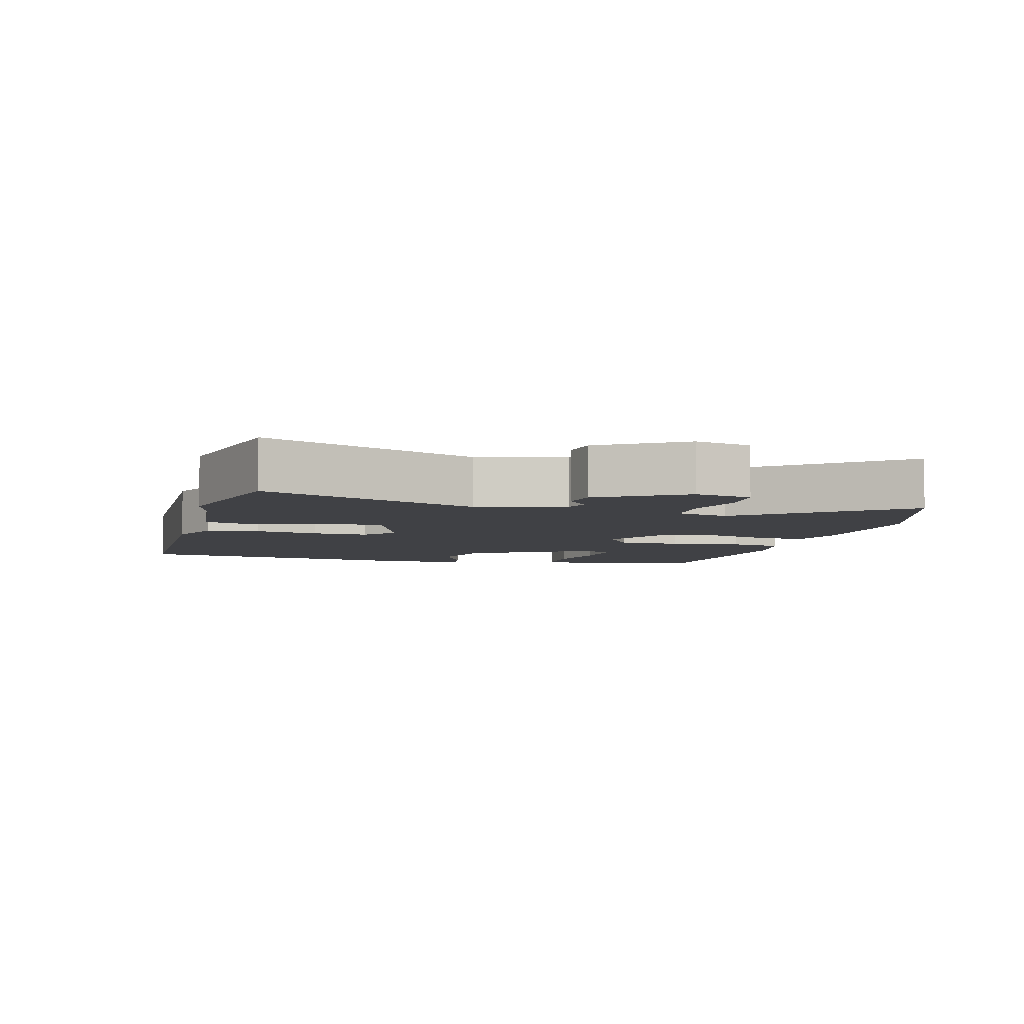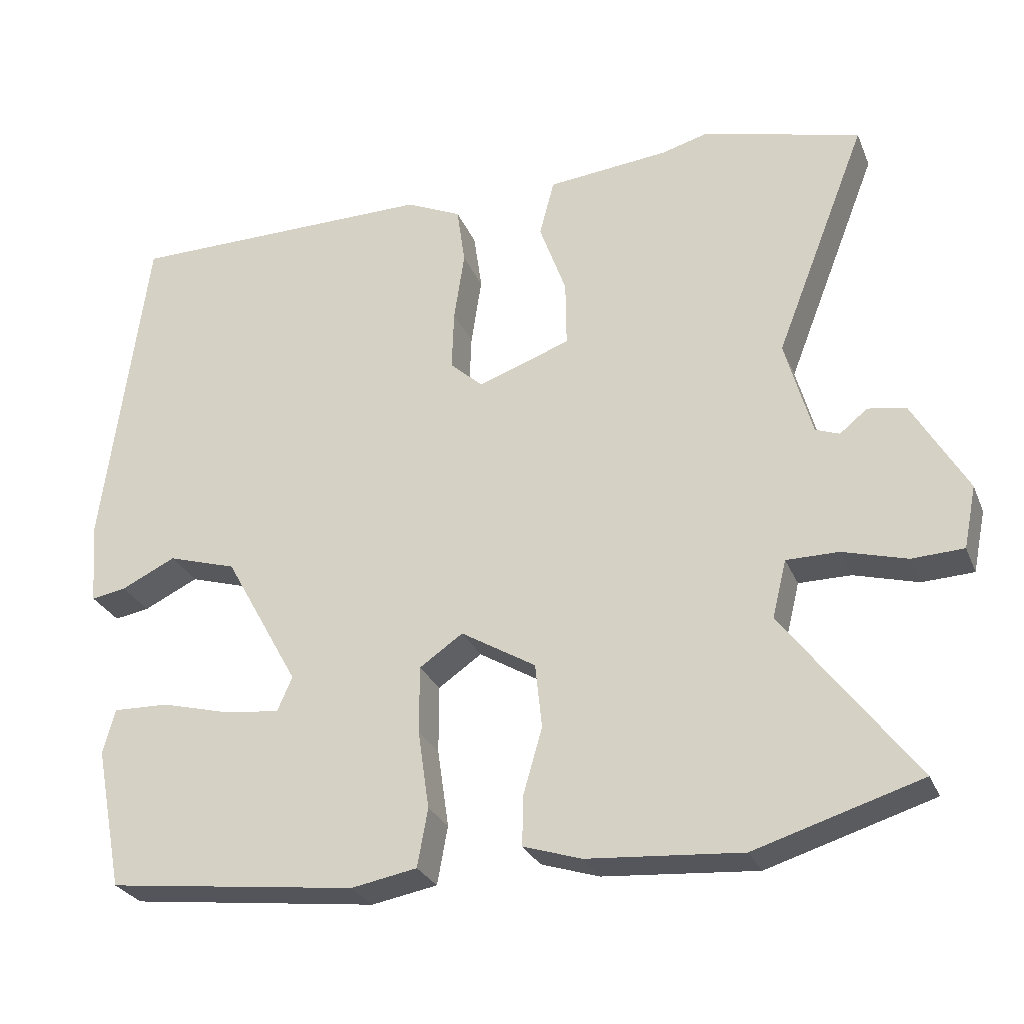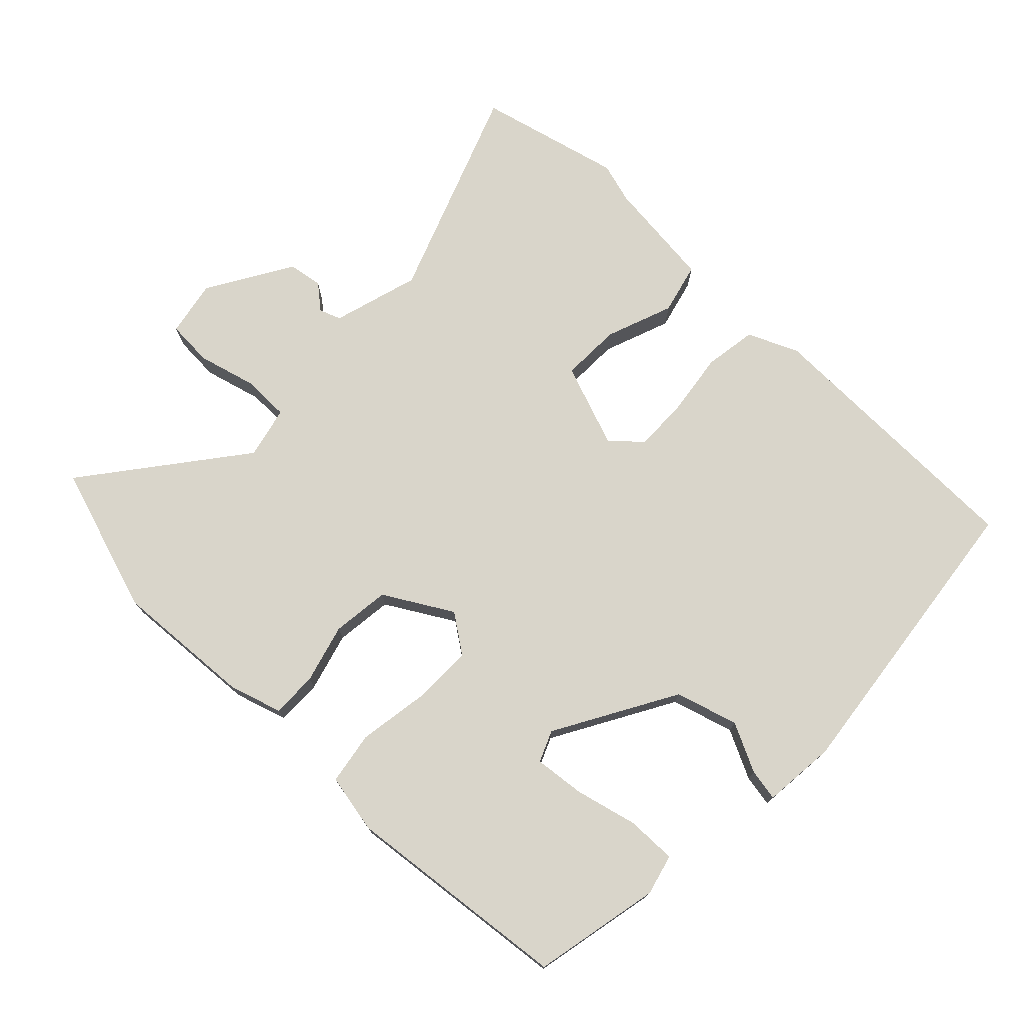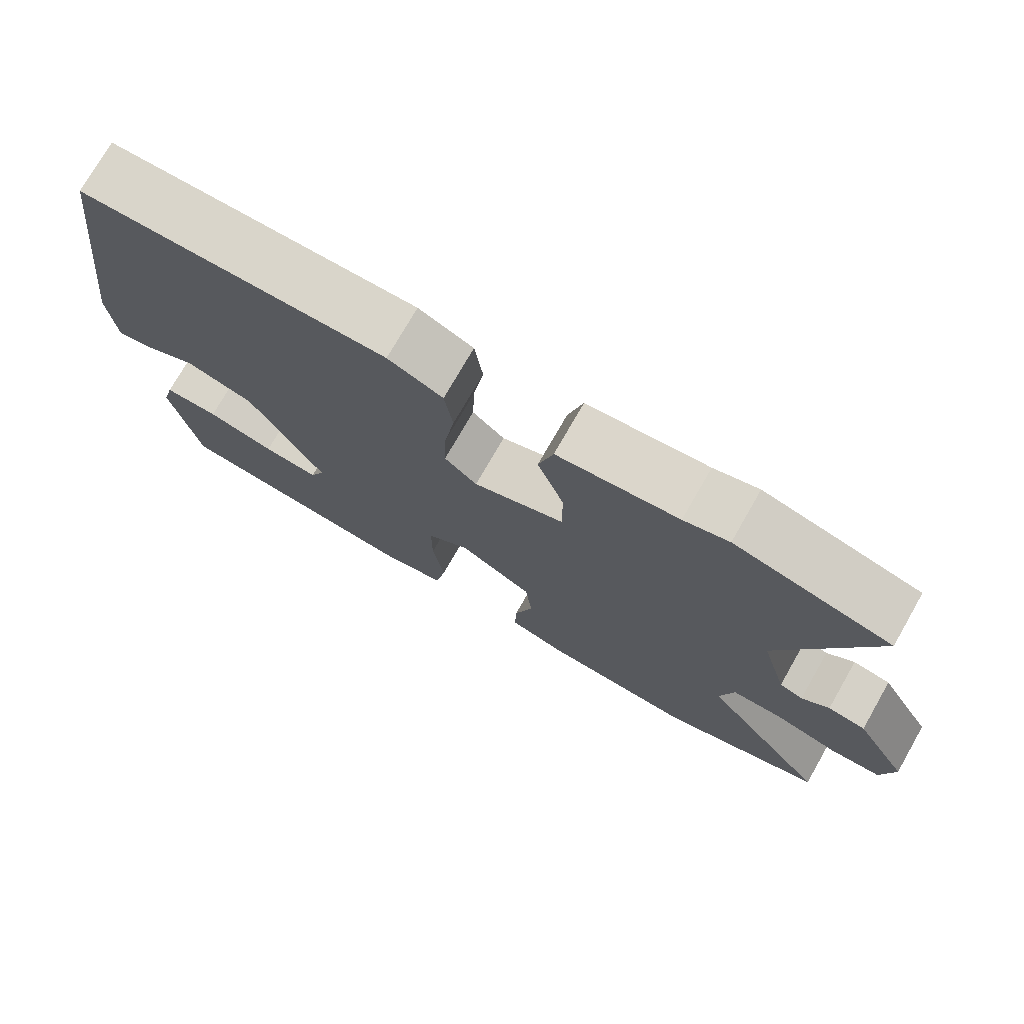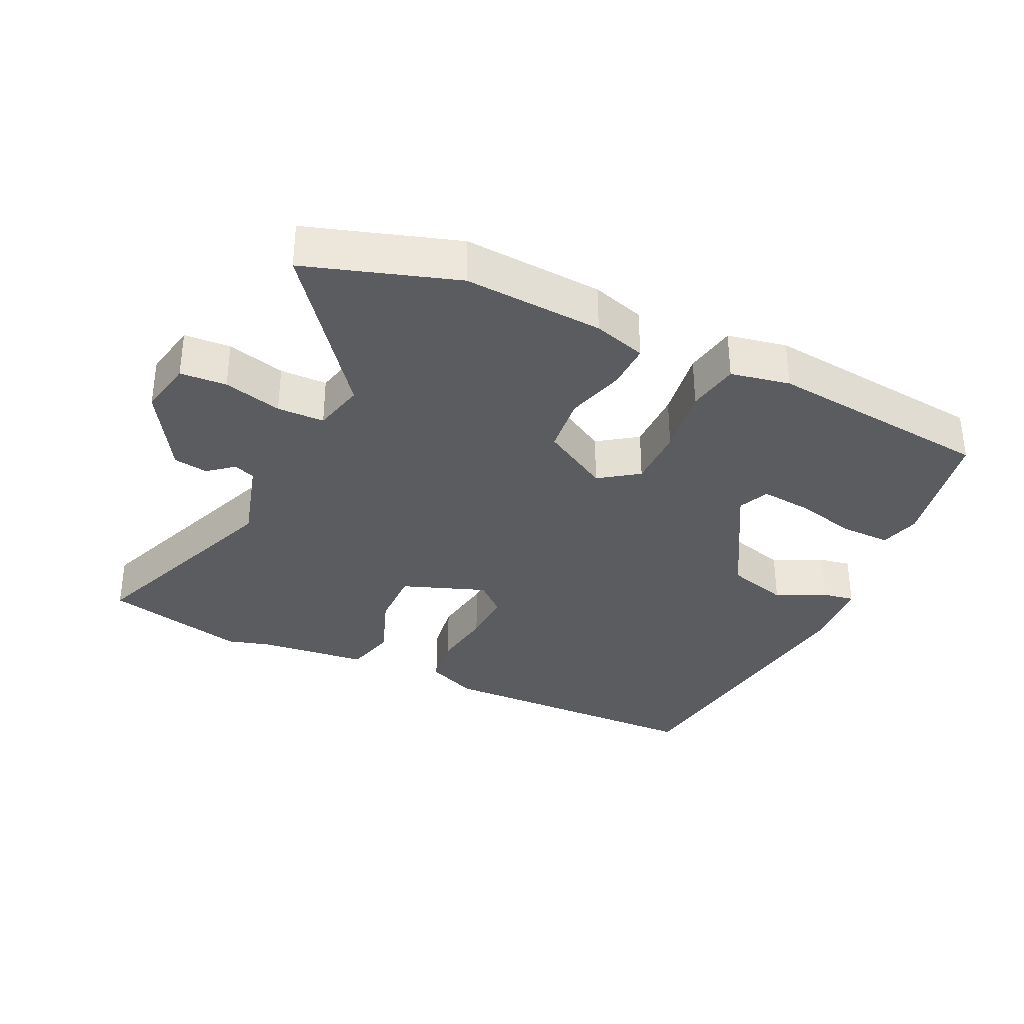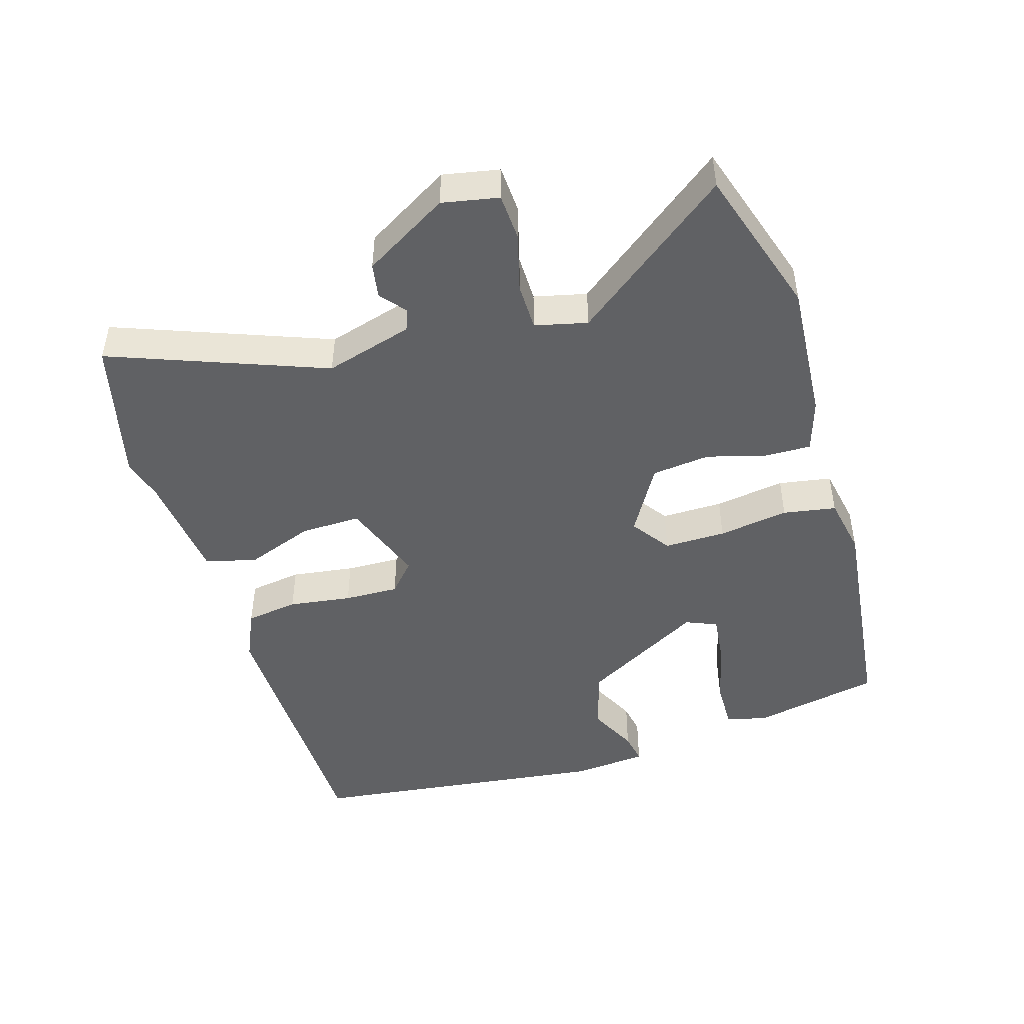
<metadata>
{"format":"obj","ext":"obj","renderer":"f3d","projection":"perspective","resolution":1024,"background":"white","views":[{"elev":-5.8,"azim":75.4,"up":"+Y"},{"elev":-27.7,"azim":19.4,"up":"+Z"},{"elev":74.7,"azim":-135.3,"up":"+Y"},{"elev":74.7,"azim":29.8,"up":"+Z"},{"elev":-33.8,"azim":155.3,"up":"+Y"},{"elev":-47.0,"azim":107.4,"up":"+Y"}]}
</metadata>
<code>
v -0.462 0.07 0.509
v -0.048 0.07 0.511
v 0.026 0.07 0.477
v 0.037 0.07 0.399
v 0.023 0.07 0.306
v 0.02 0.07 0.225
v 0.064 0.07 0.185
v 0.188 0.07 0.229
v 0.187 0.07 0.318
v 0.151 0.07 0.418
v 0.171 0.07 0.494
v 0.335 0.07 0.51
v 0.396 0.07 0.527
v 0.608 0.07 0.472
v 0.485 0.07 0.157
v 0.521 0.07 0.027
v 0.553 0.07 0.015
v 0.59 0.07 0.045
v 0.641 0.07 0.036
v 0.714 0.07 -0.09
v 0.697 0.07 -0.173
v 0.628 0.07 -0.176
v 0.542 0.07 -0.152
v 0.472 0.07 -0.152
v 0.453 0.07 -0.229
v 0.628 0.07 -0.461
v 0.406 0.07 -0.529
v 0.2 0.07 -0.513
v 0.122 0.07 -0.488
v 0.124 0.07 -0.42
v 0.149 0.07 -0.333
v 0.14 0.07 -0.247
v 0.04 0.07 -0.187
v -0.018 0.07 -0.227
v -0.018 0.07 -0.318
v -0.003 0.07 -0.422
v -0.017 0.07 -0.5
v -0.105 0.07 -0.516
v -0.44 0.07 -0.475
v -0.477 0.07 -0.285
v -0.461 0.07 -0.225
v -0.387 0.07 -0.227
v -0.295 0.07 -0.251
v -0.22 0.07 -0.26
v -0.2 0.07 -0.214
v -0.3 0.07 -0.034
v -0.392 0.07 -0.006
v -0.465 0.07 -0.041
v -0.512 0.07 -0.049
v -0.521 0.07 0.06
v -0.462 0 0.509
v -0.048 0 0.511
v 0.026 0 0.477
v 0.037 0 0.399
v 0.023 0 0.306
v 0.02 0 0.225
v 0.064 0 0.185
v 0.188 0 0.229
v 0.187 0 0.318
v 0.151 0 0.418
v 0.171 0 0.494
v 0.335 0 0.51
v 0.396 0 0.527
v 0.608 0 0.472
v 0.485 0 0.157
v 0.521 0 0.027
v 0.553 0 0.015
v 0.59 0 0.045
v 0.641 0 0.036
v 0.714 0 -0.09
v 0.697 0 -0.173
v 0.628 0 -0.176
v 0.542 0 -0.152
v 0.472 0 -0.152
v 0.453 0 -0.229
v 0.628 0 -0.461
v 0.406 0 -0.529
v 0.2 0 -0.513
v 0.122 0 -0.488
v 0.124 0 -0.42
v 0.149 0 -0.333
v 0.14 0 -0.247
v 0.04 0 -0.187
v -0.018 0 -0.227
v -0.018 0 -0.318
v -0.003 0 -0.422
v -0.017 0 -0.5
v -0.105 0 -0.516
v -0.44 0 -0.475
v -0.477 0 -0.285
v -0.461 0 -0.225
v -0.387 0 -0.227
v -0.295 0 -0.251
v -0.22 0 -0.26
v -0.2 0 -0.214
v -0.3 0 -0.034
v -0.392 0 -0.006
v -0.465 0 -0.041
v -0.512 0 -0.049
v -0.521 0 0.06
f 47 48 49 50
f 46 47 50 1
f 45 46 1 2
f 40 41 42 43
f 40 43 44
f 39 40 44
f 38 39 44
f 35 36 37 38
f 34 35 38 44
f 33 34 44 45
f 28 29 30 31
f 28 31 32
f 25 26 27 28
f 24 25 28 32
f 20 21 22 23
f 20 23 24
f 17 18 19 20
f 16 17 20 24
f 15 16 24 32
f 12 13 14 15
f 9 10 11 12
f 8 9 12 15
f 7 8 15 32
f 2 3 4 5
f 2 5 6
f 33 45 2 6
f 6 7 32 33
f 100 99 98 97
f 51 100 97 96
f 52 51 96 95
f 93 92 91 90
f 94 93 90
f 94 90 89
f 94 89 88
f 88 87 86 85
f 94 88 85 84
f 95 94 84 83
f 81 80 79 78
f 82 81 78
f 78 77 76 75
f 82 78 75 74
f 73 72 71 70
f 74 73 70
f 70 69 68 67
f 74 70 67 66
f 82 74 66 65
f 65 64 63 62
f 62 61 60 59
f 65 62 59 58
f 82 65 58 57
f 55 54 53 52
f 56 55 52
f 56 52 95 83
f 83 82 57 56
f 1 51 52 2
f 2 52 53 3
f 3 53 54 4
f 4 54 55 5
f 5 55 56 6
f 6 56 57 7
f 7 57 58 8
f 8 58 59 9
f 9 59 60 10
f 10 60 61 11
f 11 61 62 12
f 12 62 63 13
f 13 63 64 14
f 14 64 65 15
f 15 65 66 16
f 16 66 67 17
f 17 67 68 18
f 18 68 69 19
f 19 69 70 20
f 20 70 71 21
f 21 71 72 22
f 22 72 73 23
f 23 73 74 24
f 24 74 75 25
f 25 75 76 26
f 26 76 77 27
f 27 77 78 28
f 28 78 79 29
f 29 79 80 30
f 30 80 81 31
f 31 81 82 32
f 32 82 83 33
f 33 83 84 34
f 34 84 85 35
f 35 85 86 36
f 36 86 87 37
f 37 87 88 38
f 38 88 89 39
f 39 89 90 40
f 40 90 91 41
f 41 91 92 42
f 42 92 93 43
f 43 93 94 44
f 44 94 95 45
f 45 95 96 46
f 46 96 97 47
f 47 97 98 48
f 48 98 99 49
f 49 99 100 50
f 50 100 51 1

</code>
